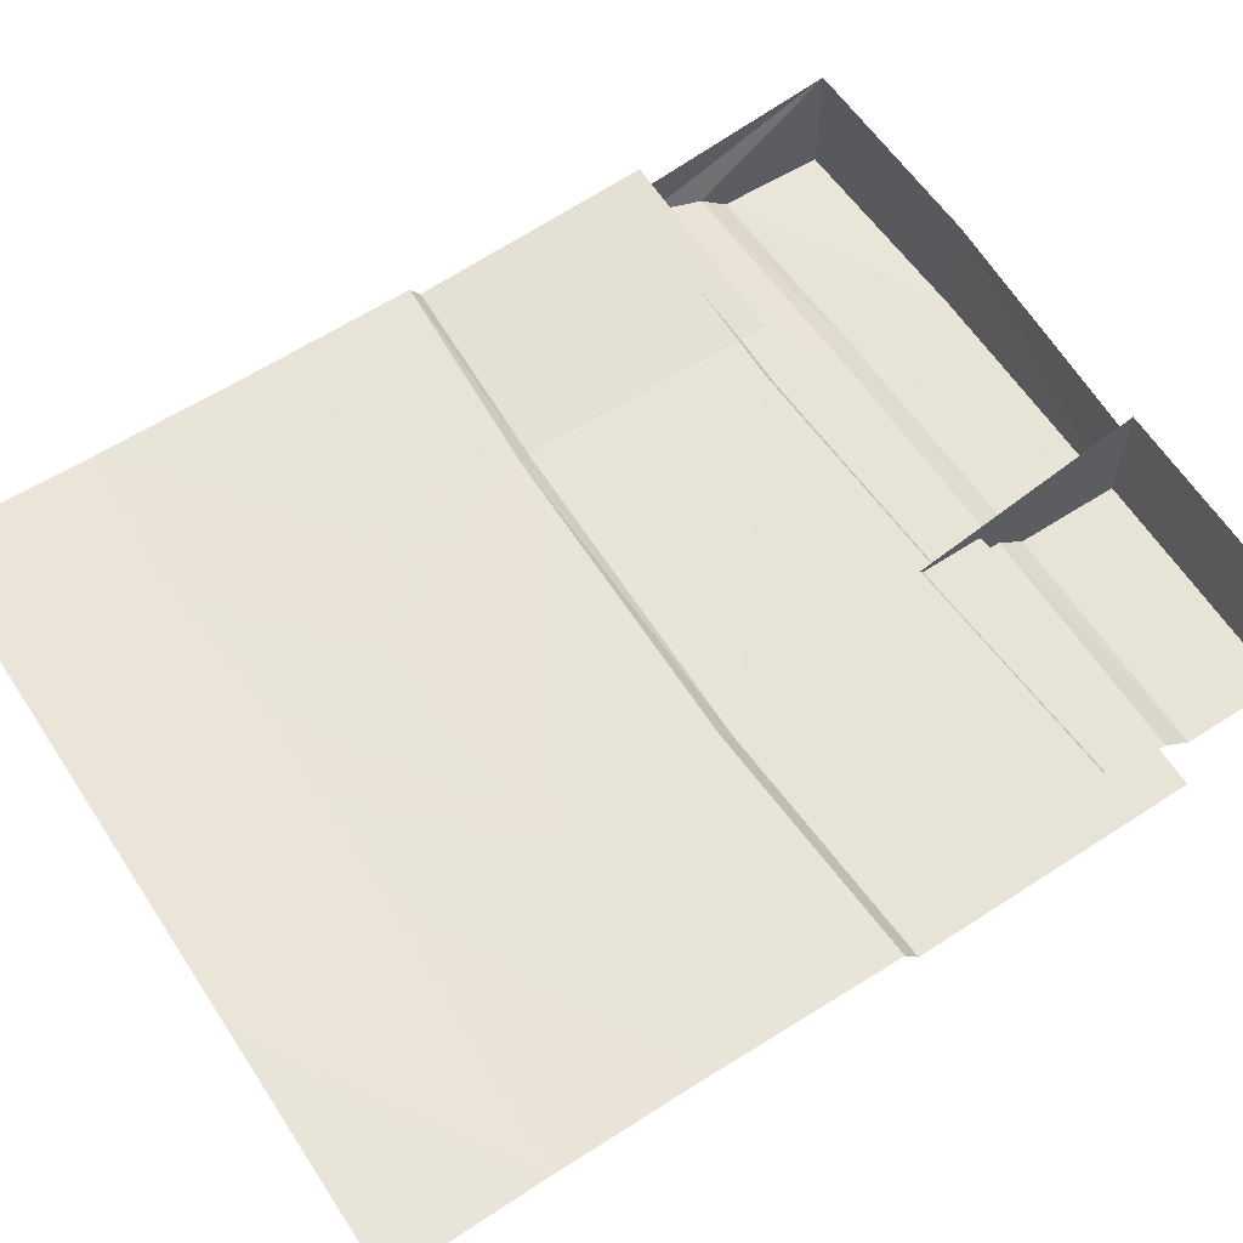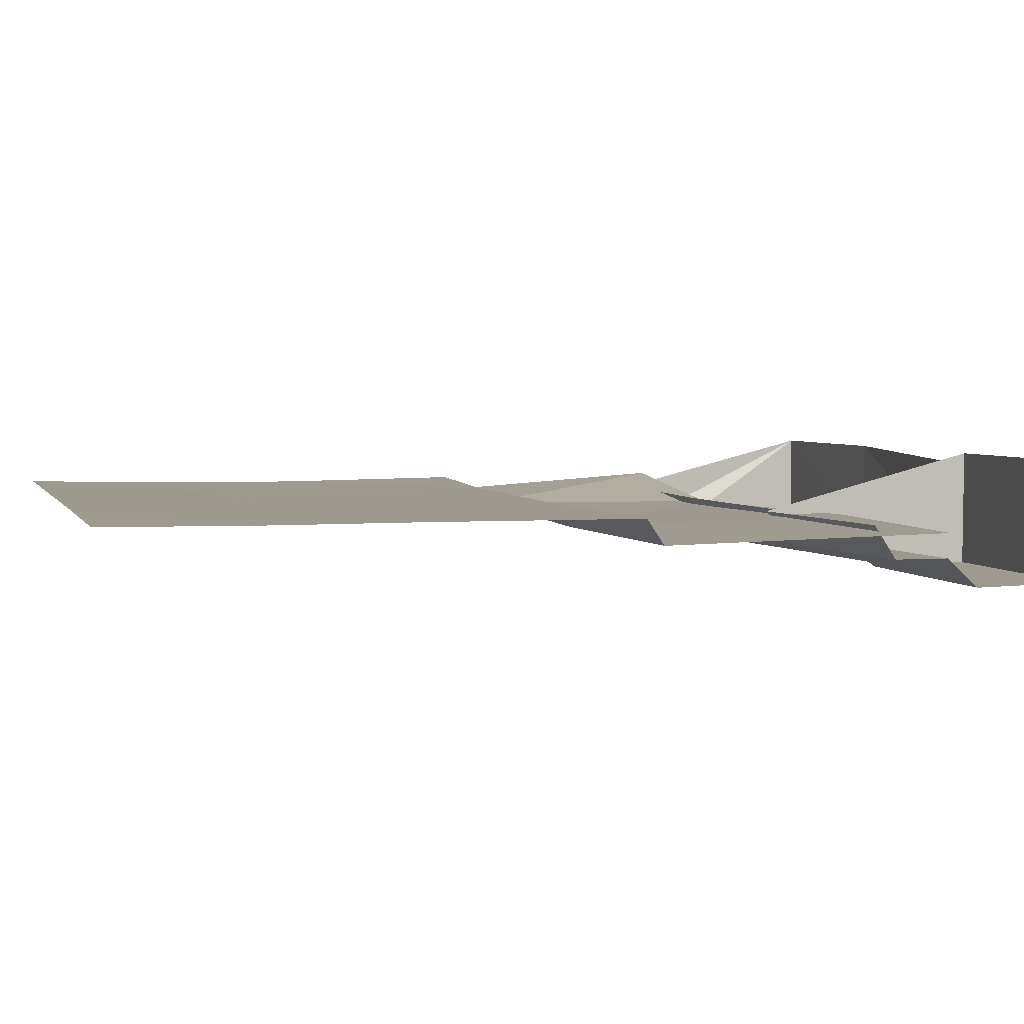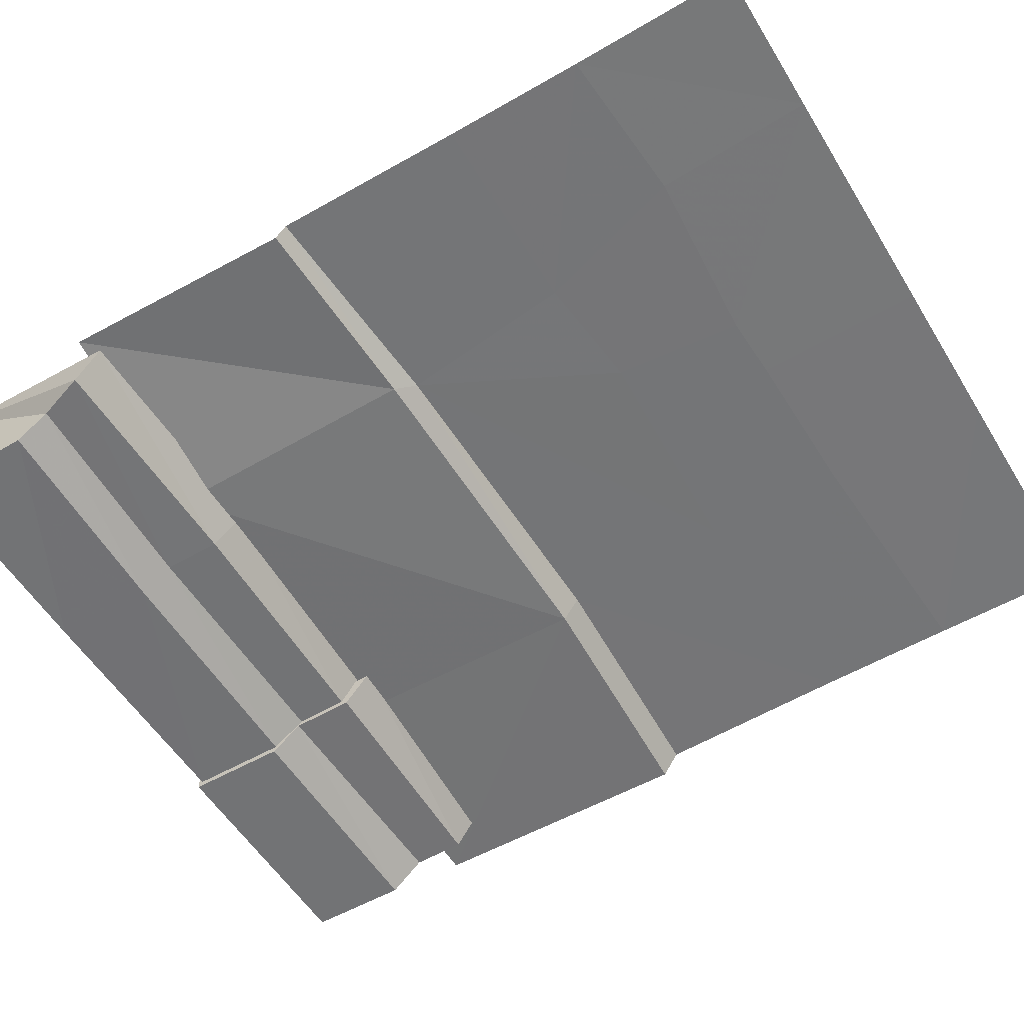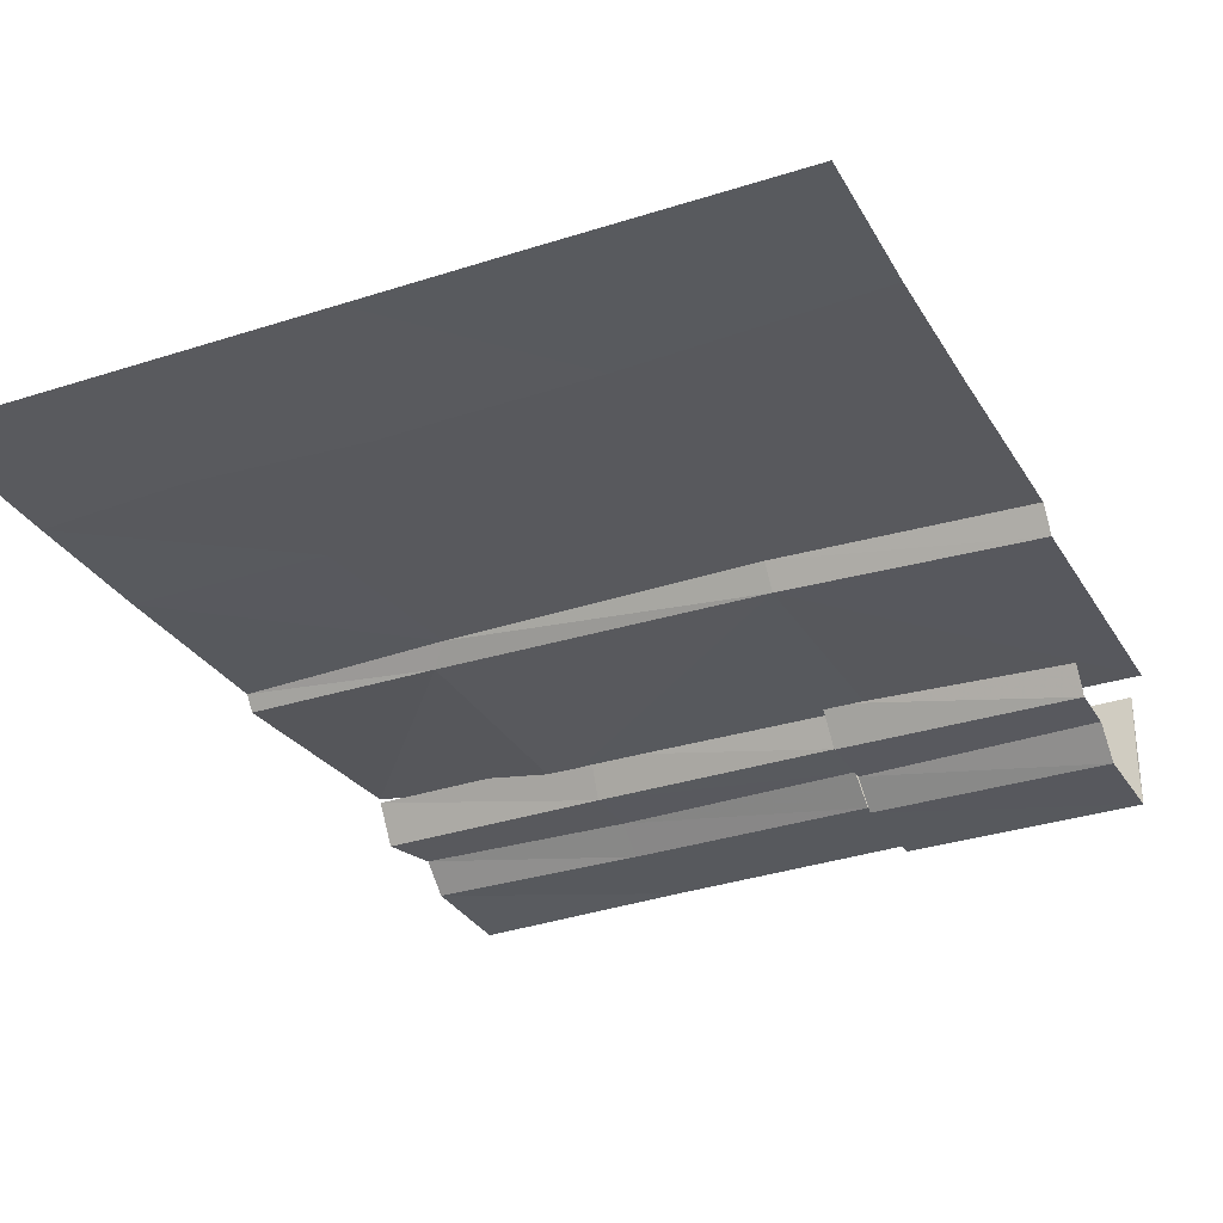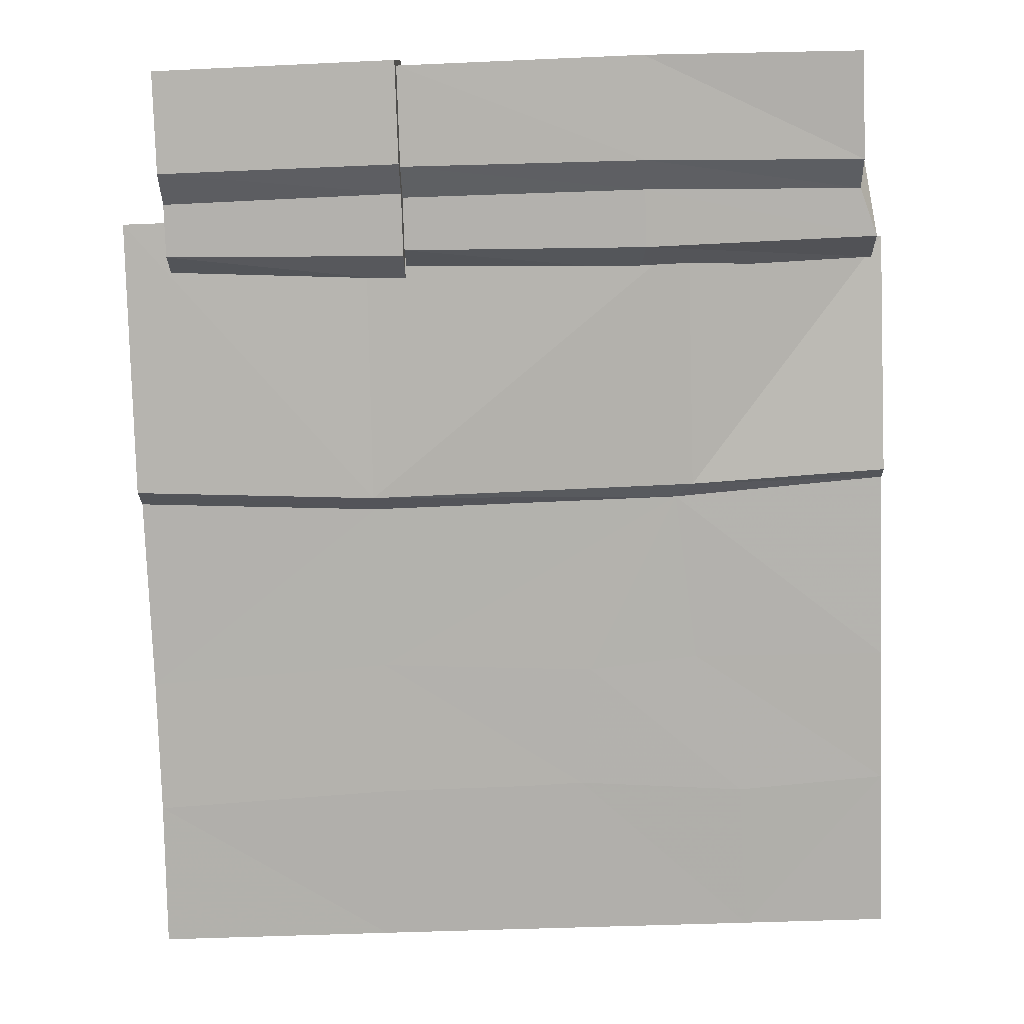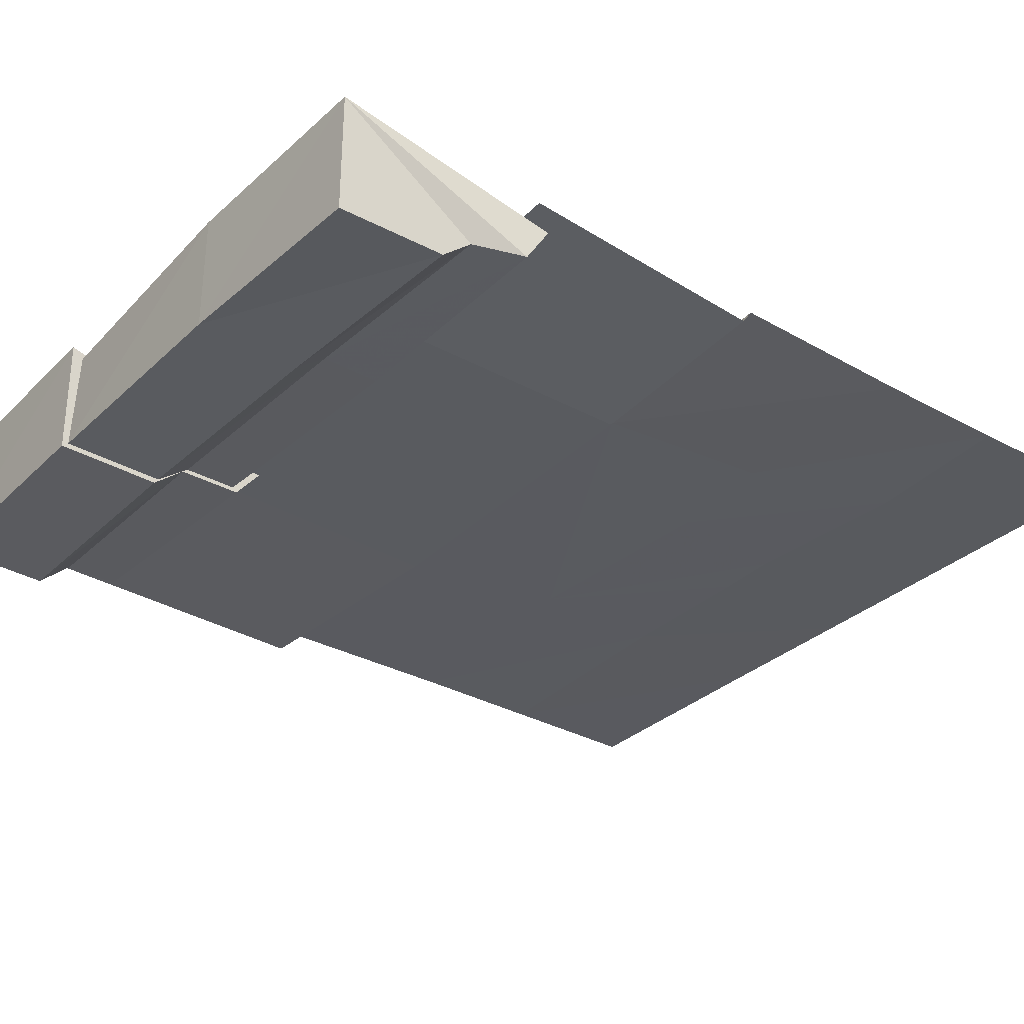
<metadata>
{"format":"obj","ext":"obj","renderer":"f3d","projection":"perspective","resolution":1024,"background":"white","views":[{"elev":60.7,"azim":56.8,"up":"+Z"},{"elev":3.6,"azim":74.6,"up":"+Z"},{"elev":-56.6,"azim":-58.9,"up":"+Z"},{"elev":-30.1,"azim":25.3,"up":"+Z"},{"elev":-79.4,"azim":-178.3,"up":"+Z"},{"elev":-32.0,"azim":-128.1,"up":"+Z"}]}
</metadata>
<code>
g brick_laneFront_3_mesh
v -3.668 0.1273 -0.744
v -3.684 0.1322 0.2516
v -5.554 0.1078 0.2498
v -5.554 0.1078 -0.8072
v -3.668 0.1273 -0.744
v -5.554 0.1078 -0.8072
v -5.56 -0.813 -0.7855
v -3.672 -0.7684 -0.7611
v -5.702 -1.699 -0.231
v -3.635 -1.758 -0.2402
v -3.672 -1.531 -0.5567
v -5.702 -1.492 -0.5618
v -5.702 -1.492 -0.5618
v -3.672 -1.531 -0.5567
v -3.672 -1.028 -0.5561
v -5.56 -1.071 -0.5588
v -3.672 -0.7684 -0.7611
v -5.56 -0.813 -0.7855
v -5.56 -1.071 -0.5588
v -3.672 -1.028 -0.5561
v -5.56 -0.813 -0.7855
v -5.554 0.1078 -0.8072
v -5.554 0.1078 0.2498
v -5.56 -1.071 -0.5588
v -5.702 -1.492 -0.5618
v -5.702 -1.699 -0.231
v -1.541 -1.499 -0.5228
v -3.672 -1.531 -0.5567
v -3.635 -1.758 -0.2402
v -1.541 -1.687 -0.238
v -1.539 0.09949 -0.7174
v -1.541 0.06439 0.1645
v -3.684 0.1322 0.2516
v -3.668 0.1273 -0.744
v -3.672 -1.531 -0.5567
v -1.541 -1.499 -0.5228
v -1.541 -1.038 -0.5231
v -3.672 -1.028 -0.5561
v -1.541 -0.7627 -0.732
v -3.672 -0.7684 -0.7611
v -3.672 -1.028 -0.5561
v -1.541 -1.038 -0.5231
v -3.672 -0.7684 -0.7611
v -1.541 -0.7627 -0.732
v -1.539 0.09949 -0.7174
v -3.668 0.1273 -0.744
v 0.5644 -1.499 -0.5228
v -1.53 -1.545 -0.5519
v -1.53 -1.792 -0.2493
v 0.5642 -1.687 -0.238
v 0.5679 0.1132 -0.7517
v 0.5646 0.08582 -0.3528
v 0.5646 0.1154 0.2591
v -1.532 0.1572 0.2535
v -1.527 0.1475 -0.7515
v -1.53 -1.545 -0.5519
v 0.5644 -1.499 -0.5228
v 0.5645 -1.038 -0.5231
v -1.53 -0.9997 -0.5515
v 0.5645 -0.7627 -0.7712
v -1.53 -0.7386 -0.7698
v -1.53 -0.9997 -0.5515
v 0.5645 -1.038 -0.5231
v -1.53 -0.7386 -0.7698
v 0.5645 -0.7627 -0.7712
v 0.5679 0.1132 -0.7517
v -1.527 0.1475 -0.7515
v -1.53 -0.7386 -0.7698
v -1.527 0.1475 -0.7515
v -1.532 0.1572 0.2535
v -1.53 -0.9997 -0.5515
v -1.53 -1.792 -0.2493
v -1.53 -1.545 -0.5519
v -1.105 -8 -0.1007
v 0.9781 -8 -0.1109
v 0.9574 -6.693 -0.1223
v -1.18 -6.586 -0.1274
v -2.448 -8 -0.1007
v -2.459 -6.574 -0.1313
v -3.924 -3.847 -0.1312
v -4.088 -5.362 -0.1286
v -3.105 -5.461 -0.1323
v -1.188 -5.364 -0.1258
v -1.164 -3.886 -0.1258
v 0.9575 -5.487 -0.1192
v 0.9757 -3.777 -0.1224
v -4.069 -3.706 -0.2849
v -5.814 -3.632 -0.24
v -5.814 -3.722 -0.1126
v -3.924 -3.847 -0.1312
v -5.81 -5.382 -0.1365
v -3.924 -3.847 -0.1312
v -5.814 -3.722 -0.1126
v -4.088 -5.362 -0.1286
v -3.924 -3.847 -0.1312
v -1.164 -3.886 -0.1258
v -1.163 -3.746 -0.3307
v -4.069 -3.706 -0.2849
v -5.813 -1.523 -0.09462
v -5.814 -3.632 -0.24
v -4.069 -3.706 -0.2849
v -4.069 -1.456 -0.3043
v -4.069 -1.456 -0.3043
v -4.069 -3.706 -0.2849
v -1.163 -3.746 -0.3307
v -1.189 -1.196 -0.2691
v 0.9574 -6.693 -0.1223
v 0.9575 -5.487 -0.1192
v -1.18 -6.586 -0.1274
v -1.188 -5.364 -0.1258
v -2.459 -6.574 -0.1313
v -2.997 -6.555 -0.1312
v -3.105 -5.461 -0.1323
v -1.164 -3.886 -0.1258
v 0.9757 -3.777 -0.1224
v 0.9766 -3.635 -0.3347
v -1.163 -3.746 -0.3307
v 0.9708 -1.214 -0.2822
v -1.189 -1.196 -0.2691
v -1.163 -3.746 -0.3307
v 0.9766 -3.635 -0.3347
v -2.459 -6.574 -0.1313
v -2.997 -6.555 -0.1312
v -2.448 -8 -0.1007
v -4.525 -8 -0.1007
v -4.486 -6.665 -0.134
v -4.486 -6.665 -0.134
v -5.808 -6.576 -0.1313
v -4.525 -8 -0.1007
v -5.811 -8 -0.1007
v -4.088 -5.362 -0.1286
v -5.81 -5.382 -0.1365
v -5.808 -6.576 -0.1313
v -4.486 -6.665 -0.134
v -3.105 -5.461 -0.1323
v -2.997 -6.555 -0.1312
g brick_laneFront_3_mesh_0
f 3 2 1
f 4 3 1
f 7 6 5
f 8 7 5
f 11 10 9
f 12 11 9
f 15 14 13
f 16 15 13
f 19 18 17
f 20 19 17
f 23 22 21
f 24 23 21
f 23 24 25
f 26 23 25
f 29 28 27
f 30 29 27
f 33 32 31
f 33 31 34
f 37 36 35
f 38 37 35
f 41 40 39
f 42 41 39
f 45 44 43
f 46 45 43
f 49 48 47
f 50 49 47
f 53 52 51
f 54 53 51
f 54 51 55
f 58 57 56
f 59 58 56
f 62 61 60
f 63 62 60
f 66 65 64
f 67 66 64
f 70 69 68
f 71 70 68
f 70 71 72
f 71 73 72
f 76 75 74
f 77 76 74
f 74 78 77
f 78 79 77
f 82 81 80
f 83 82 80
f 83 80 84
f 85 83 84
f 84 86 85
f 89 88 87
f 90 89 87
f 93 92 91
f 91 92 94
f 97 96 95
f 98 97 95
f 101 100 99
f 102 101 99
f 105 104 103
f 106 105 103
f 109 108 107
f 110 108 109
f 109 111 110
f 111 112 110
f 112 113 110
f 116 115 114
f 117 116 114
f 120 119 118
f 121 120 118
f 124 123 122
f 124 125 123
f 125 126 123
f 129 128 127
f 129 130 128
f 133 132 131
f 134 133 131
f 134 131 135
f 136 134 135

</code>
